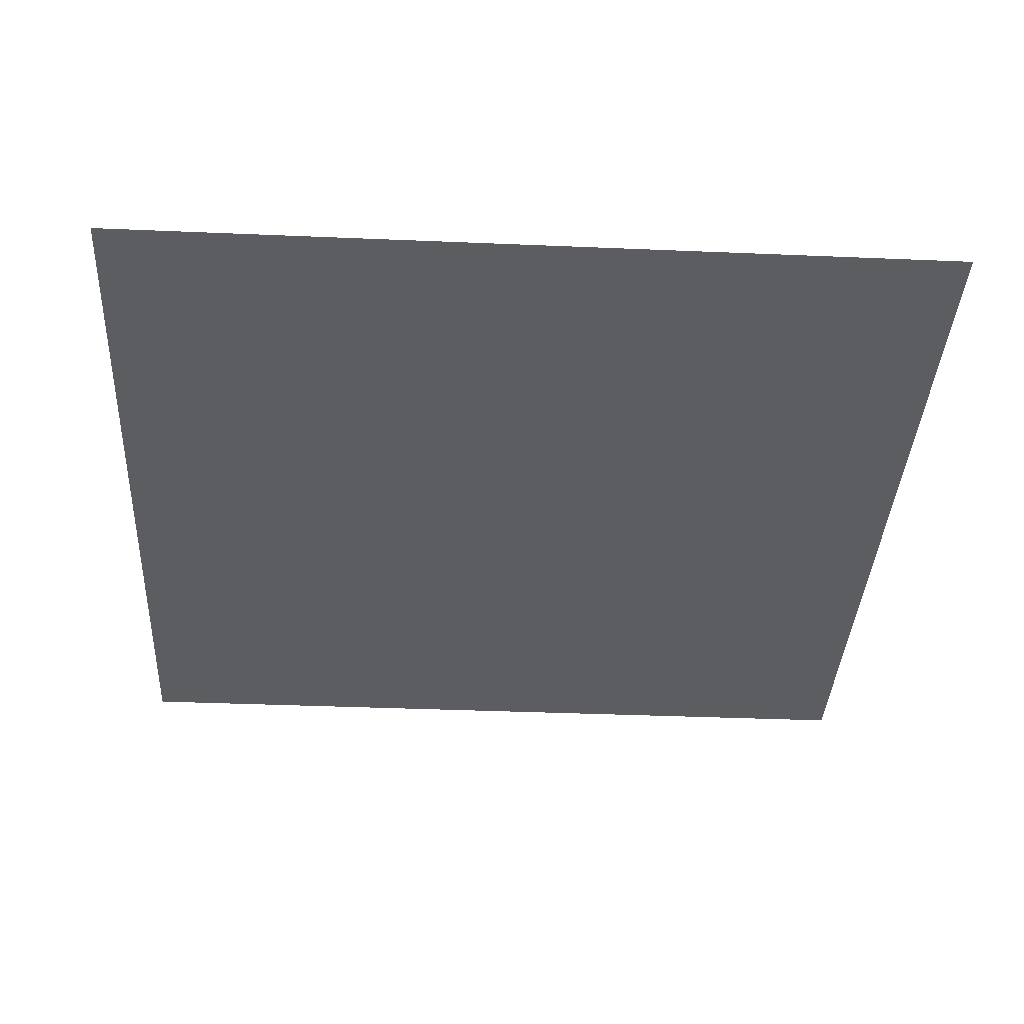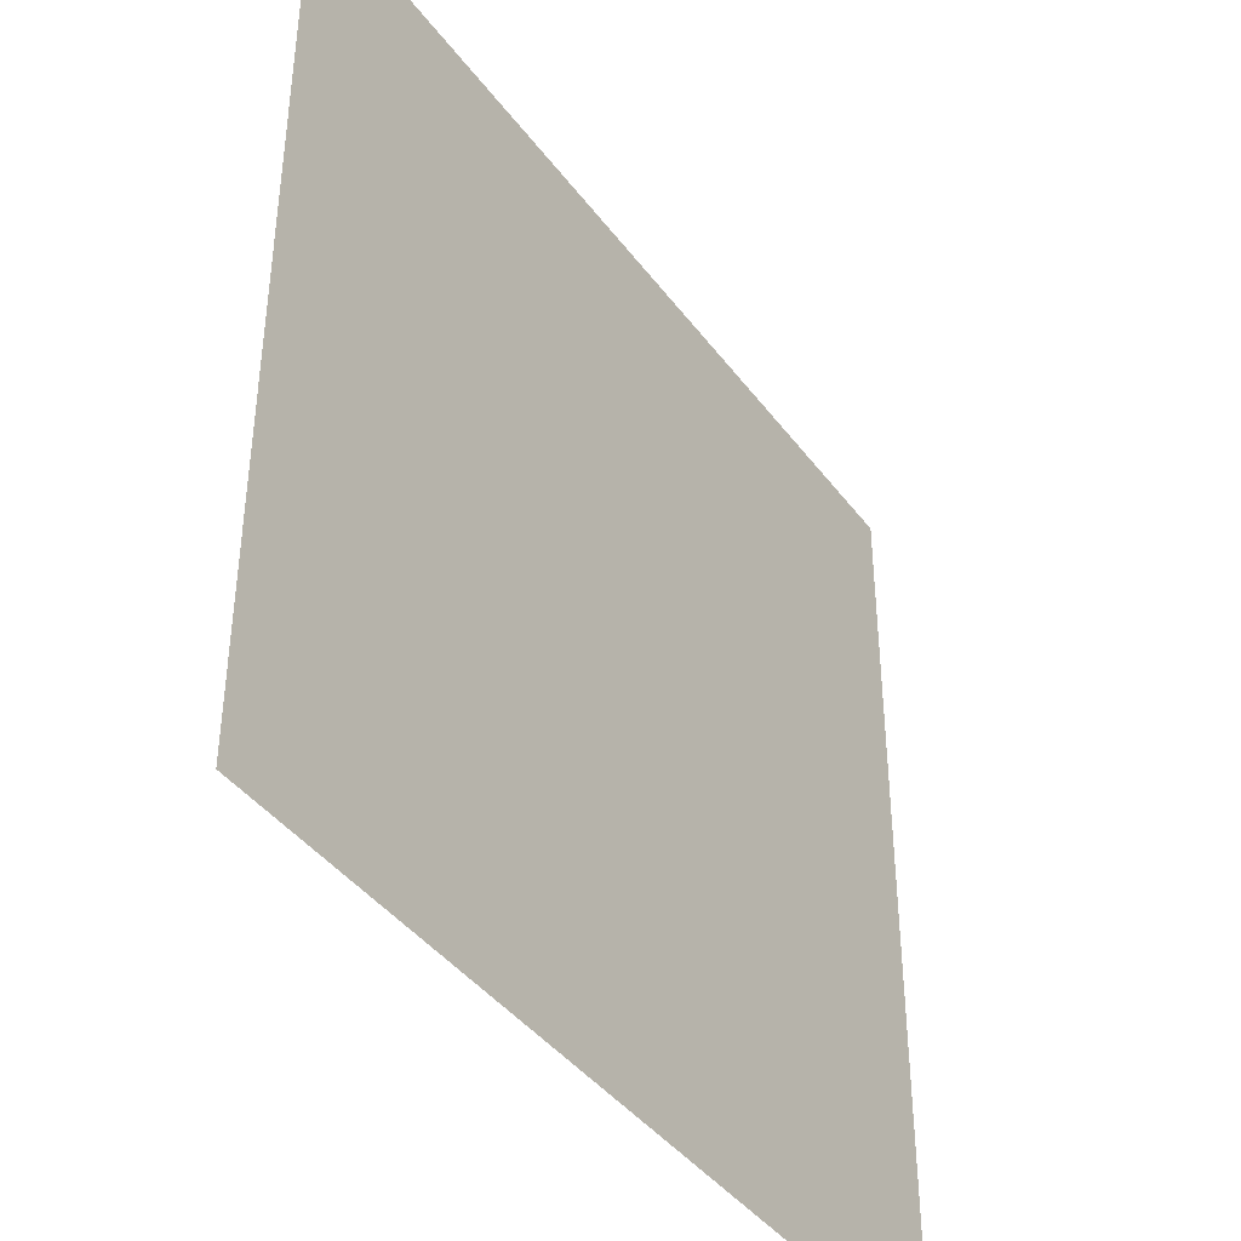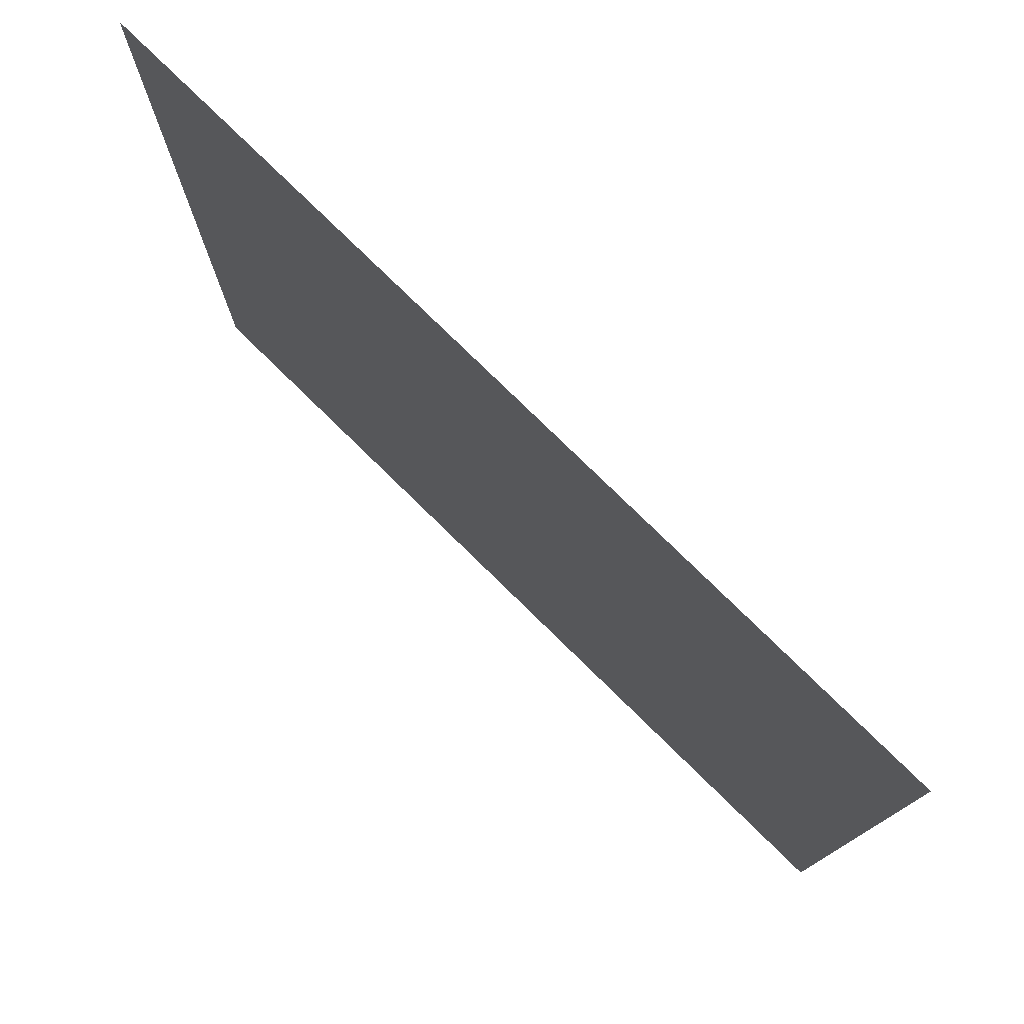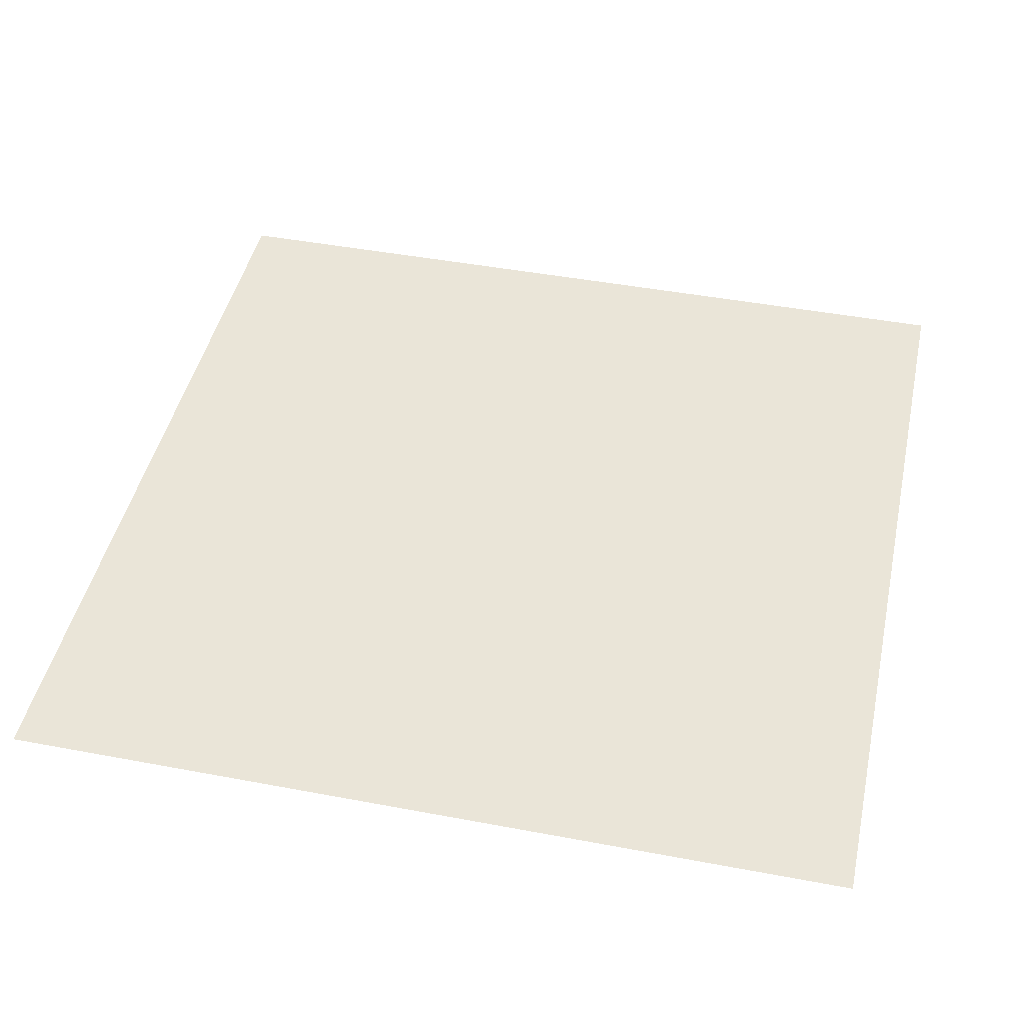
<metadata>
{"format":"obj","ext":"obj","renderer":"f3d","projection":"perspective","resolution":1024,"background":"white","views":[{"elev":-37.2,"azim":-3.1,"up":"+Y"},{"elev":-41.2,"azim":123.2,"up":"+Z"},{"elev":78.0,"azim":-135.6,"up":"+Z"},{"elev":45.2,"azim":-77.7,"up":"+Y"}]}
</metadata>
<code>
v 0 0 5e-06
v 0 0 -20
v 20 0 5e-06
v 20 0 -20
v 0.6928 0 -20
v 0.6928 0 5e-06
v 19.31 0 -20
v 19.31 0 5e-06
v 18.65 0 -20
v 18.65 0 5e-06
v 1.354 0 -20
v 1.354 0 5e-06
v 8.38 0 -20
v 8.38 0 5e-06
v 11.62 0 -20
v 11.62 0 5e-06
v 11.3 0 -20
v 11.3 0 5e-06
v 8.704 0 -20
v 8.704 0 5e-06
f 17 19 20 18
f 7 8 3 4
f 1 6 5 2
f 9 10 8 7
f 15 16 10 9
f 5 6 12 11
f 11 12 14 13
f 17 18 16 15
f 13 14 20 19

</code>
